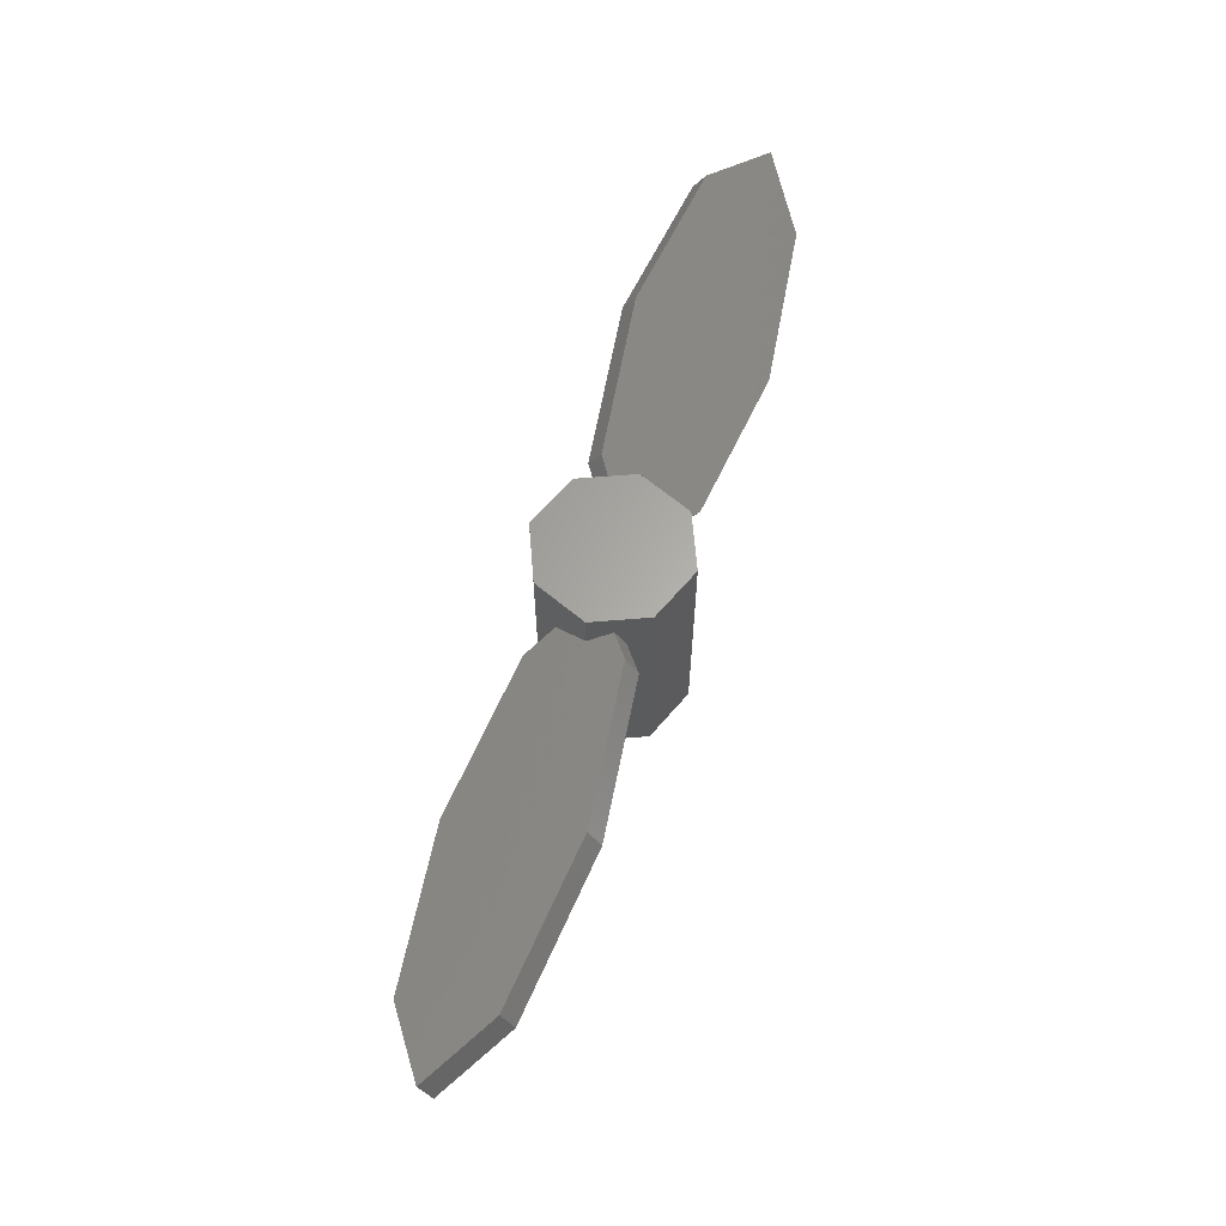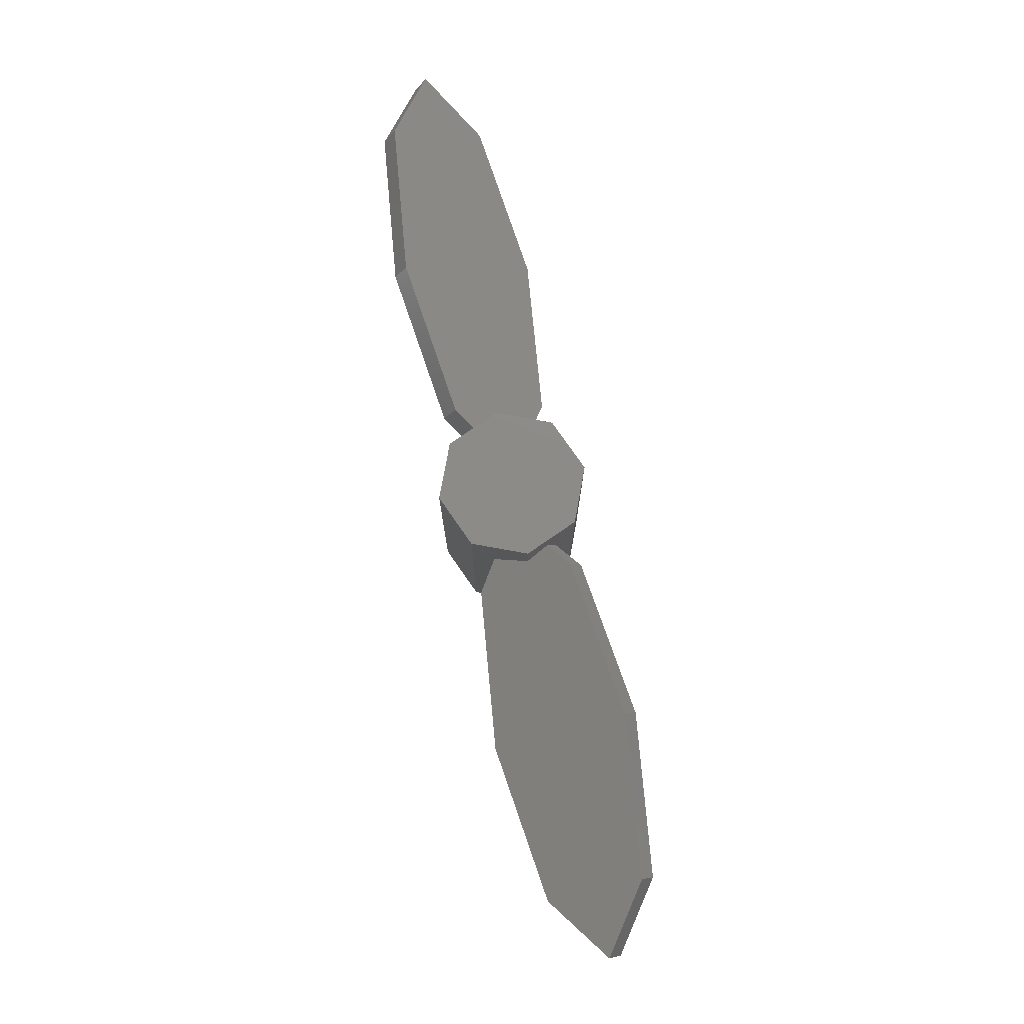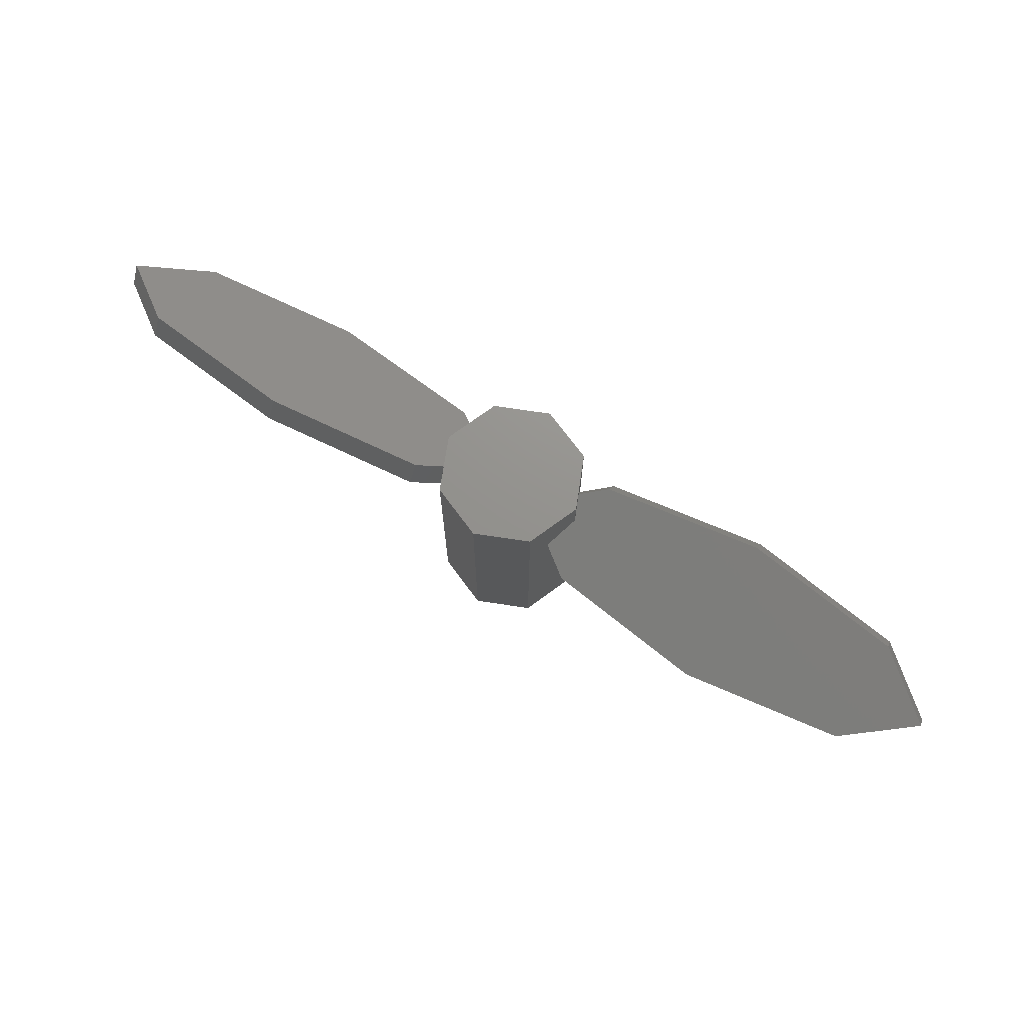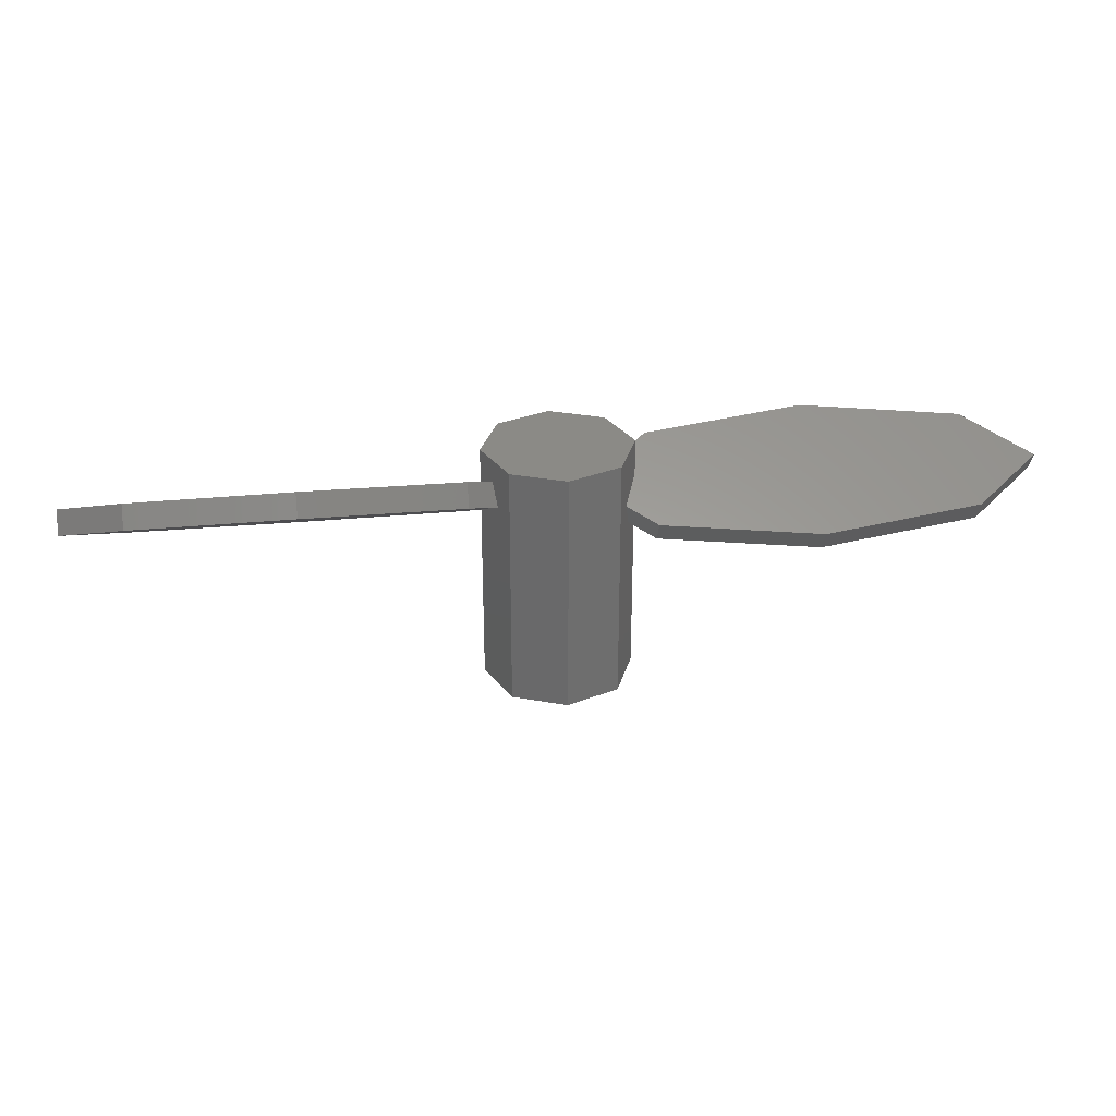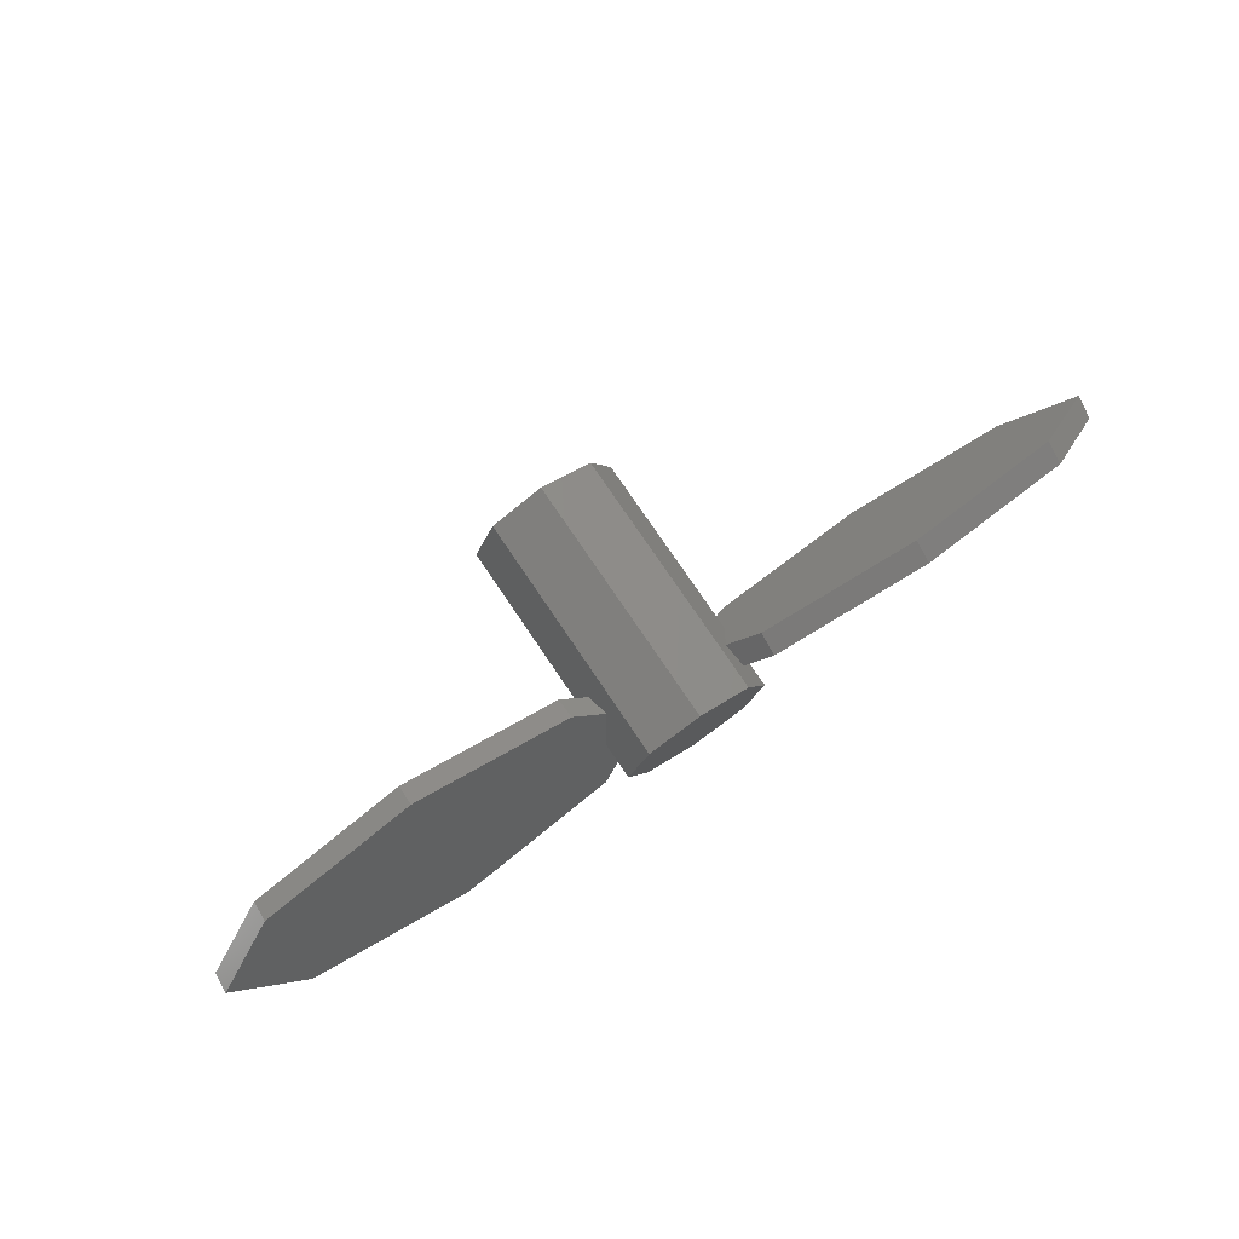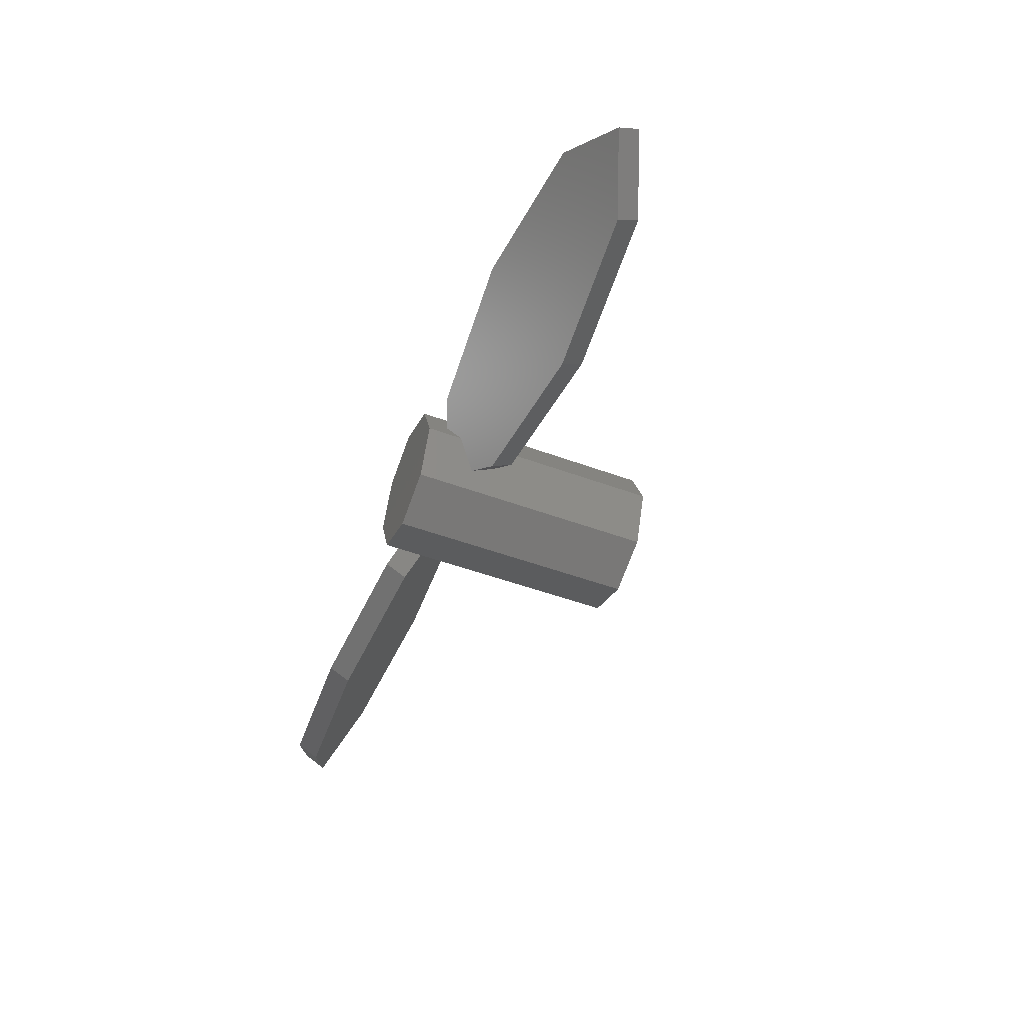
<metadata>
{"format":"stl","ext":"stl","renderer":"f3d","projection":"perspective","resolution":1024,"background":"white","views":[{"elev":63.4,"azim":107.8,"up":"+Z"},{"elev":76.3,"azim":-102.2,"up":"+Z"},{"elev":71.6,"azim":31.1,"up":"+Z"},{"elev":30.3,"azim":-7.6,"up":"+Z"},{"elev":77.1,"azim":-34.1,"up":"+Y"},{"elev":-49.9,"azim":67.9,"up":"+Y"}]}
</metadata>
<code>
# stl→obj: 62 verts, 120 faces
v -0.02121 -0.02121 -0.04
v -0.03 0 0.03423
v -0.03 0 -0.04
v -0.02472 -0.01276 0.04159
v -0.02632 -0.008876 0.0509
v -0.03 0 0.06
v -0.03 0 0.04577
v -0.02121 -0.02121 0.06
v -0.02538 -0.01114 0.04547
v 0.02121 0.02121 -0.04
v 0 0.03 0.06
v 0.02121 0.02121 0.06
v 0 0.03 -0.04
v 0.02472 0.01276 0.04159
v 0.02538 0.01114 0.04547
v 0.02632 0.008876 0.0509
v 0.03 0 0.06
v 0.03 0 0.04577
v 0.03 0 0.03423
v 0.03 0 -0.04
v 0.02694 -0.00739 0.04151
v 0.02121 -0.02121 0.06
v 0.02472 -0.01276 0.03841
v 0.02632 -0.008876 0.0291
v 0.02121 -0.02121 -0.04
v 0.02538 -0.01114 0.03453
v 0 -0.03 0.06
v 0 -0.03 -0.04
v -0.02121 0.02121 -0.04
v -0.02472 0.01276 0.03841
v -0.02121 0.02121 0.06
v -0.02538 0.01114 0.03453
v -0.02632 0.008876 0.0291
v -0.02694 0.00739 0.04151
v 0.1636 0.02087 0.04628
v 0.1636 0.01587 0.05494
v 0.19 -0.0025 0.04433
v 0.19 0.0025 0.03567
v 0.1 0.02848 0.05067
v 0.1 0.02348 0.05933
v 0.03636 0.01587 0.05494
v 0.1 -0.02848 0.02933
v 0.03636 0.02087 0.04628
v 0.03636 -0.02087 0.03372
v 0.03636 -0.01587 0.02506
v 0.1 -0.02348 0.02067
v 0.1636 -0.01587 0.02506
v 0.1636 -0.02087 0.03372
v -0.1636 -0.01587 0.05494
v -0.19 0.0025 0.04433
v -0.1636 -0.02087 0.04628
v -0.19 -0.0025 0.03567
v -0.1 0.02848 0.02933
v -0.03636 -0.01587 0.05494
v -0.1 -0.02848 0.05067
v -0.03636 -0.02087 0.04628
v -0.1 -0.02348 0.05933
v -0.03636 0.02087 0.03372
v -0.03636 0.01587 0.02506
v -0.1 0.02348 0.02067
v -0.1636 0.01587 0.02506
v -0.1636 0.02087 0.03372
f 1 2 3
f 2 1 4
f 5 6 7
f 5 8 6
f 9 8 5
f 4 8 9
f 8 4 1
f 10 11 12
f 11 10 13
f 12 14 10
f 12 15 14
f 12 16 15
f 17 16 12
f 16 17 18
f 19 10 14
f 10 19 20
f 17 21 18
f 22 21 17
f 21 22 23
f 24 20 19
f 25 24 26
f 25 26 23
f 25 23 22
f 24 25 20
f 1 27 8
f 27 1 28
f 29 30 31
f 29 32 30
f 29 33 32
f 3 33 29
f 33 3 2
f 34 31 30
f 6 34 7
f 34 6 31
f 28 22 27
f 22 28 25
f 12 22 17
f 11 22 12
f 11 27 22
f 31 27 11
f 31 8 27
f 8 31 6
f 13 31 11
f 31 13 29
f 25 10 20
f 28 10 25
f 28 13 10
f 1 13 28
f 1 29 13
f 29 1 3
f 35 36 37
f 38 35 37
f 36 39 40
f 39 36 35
f 41 16 18
f 18 42 41
f 42 18 21
f 35 43 39
f 39 41 40
f 41 39 43
f 44 23 26
f 40 41 42
f 24 44 26
f 44 24 45
f 21 44 42
f 44 21 23
f 46 45 47
f 38 47 35
f 37 42 48
f 36 42 37
f 45 19 43
f 19 45 24
f 43 19 14
f 45 35 47
f 35 45 43
f 40 42 36
f 43 16 41
f 16 43 15
f 43 14 15
f 38 48 47
f 37 48 38
f 42 47 48
f 47 42 46
f 45 42 44
f 42 45 46
f 49 50 51
f 50 52 51
f 7 53 54
f 53 7 34
f 5 7 54
f 55 51 56
f 55 54 57
f 54 55 56
f 32 58 30
f 53 57 54
f 33 58 32
f 58 33 59
f 58 34 30
f 34 58 53
f 59 53 58
f 53 59 60
f 51 52 61
f 62 50 53
f 53 50 49
f 4 56 2
f 2 59 33
f 59 2 56
f 51 59 56
f 59 51 61
f 53 49 57
f 49 55 57
f 55 49 51
f 56 5 54
f 5 56 9
f 9 56 4
f 61 52 62
f 62 52 50
f 59 61 60
f 53 61 62
f 61 53 60

</code>
